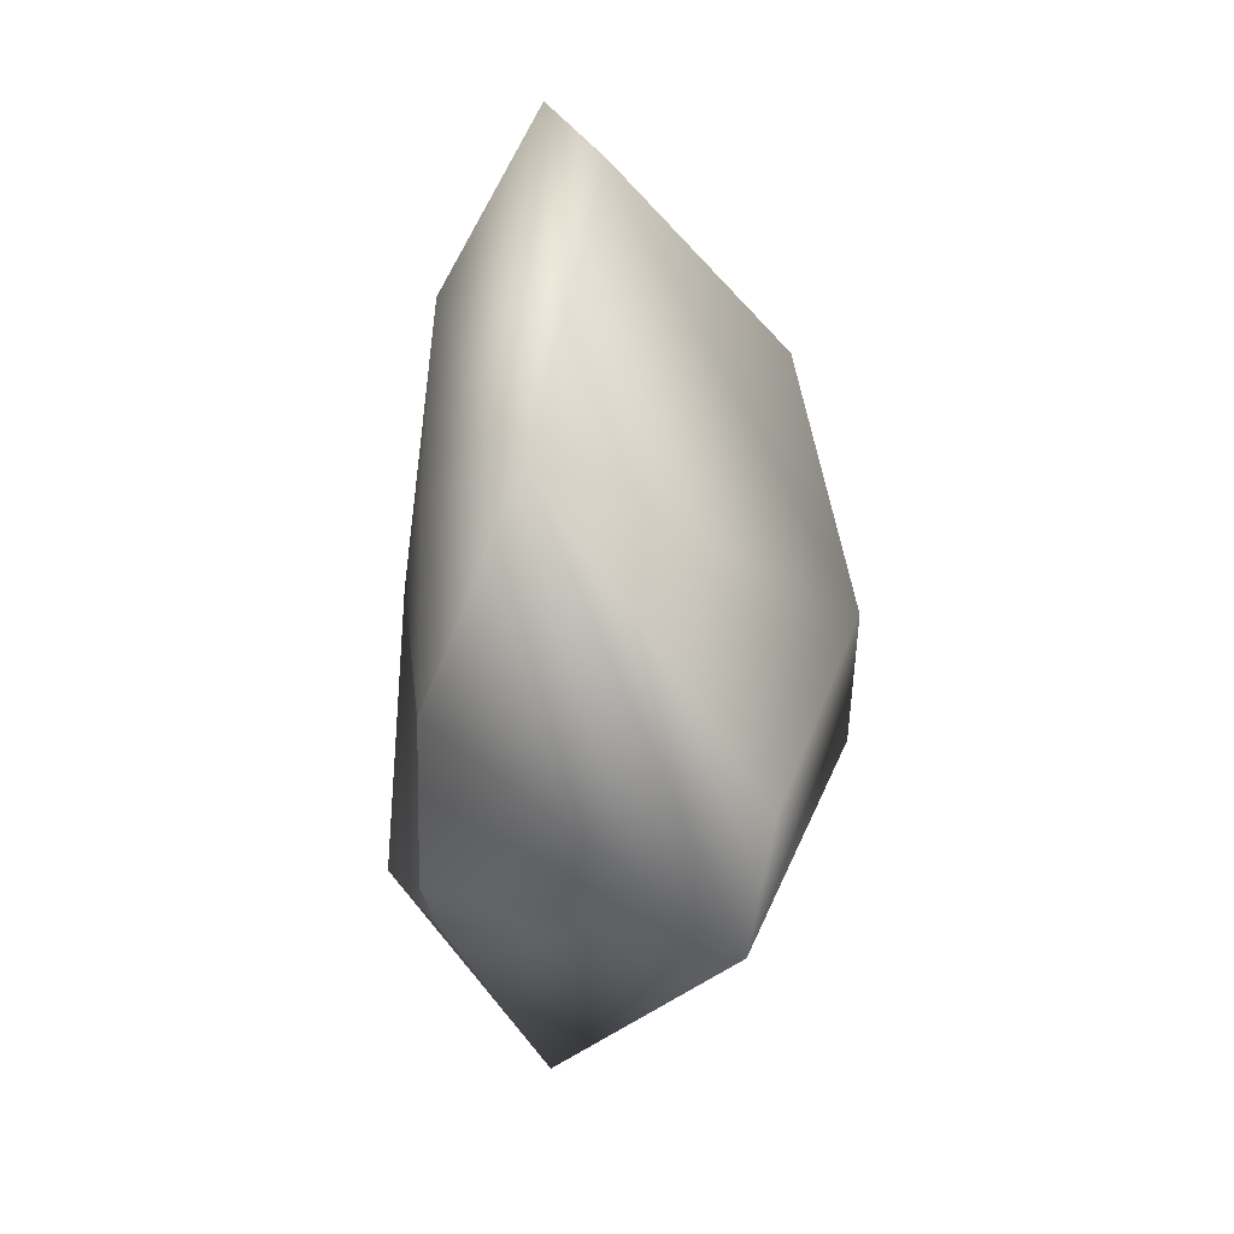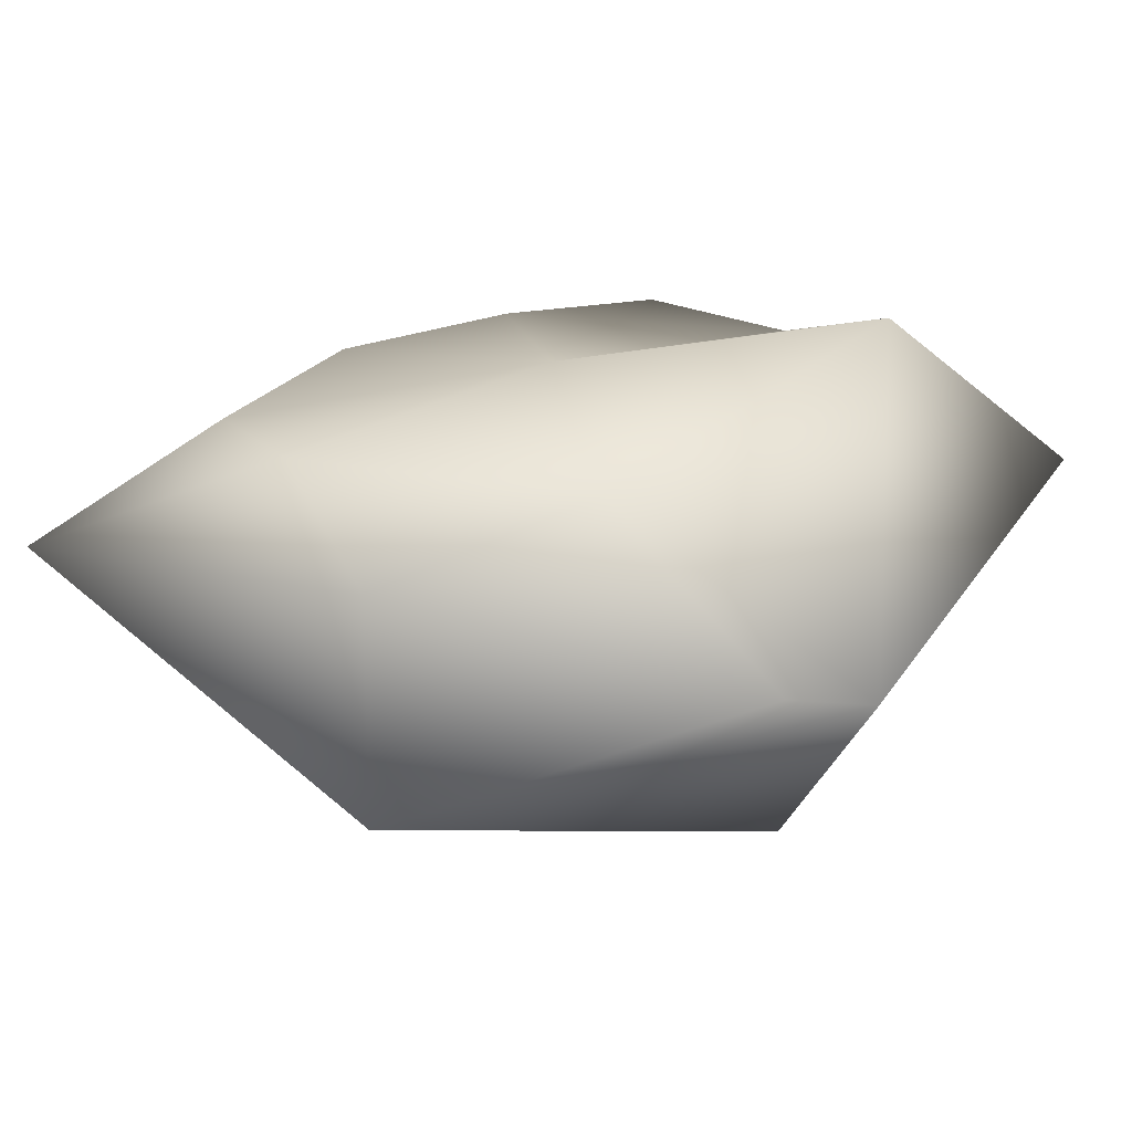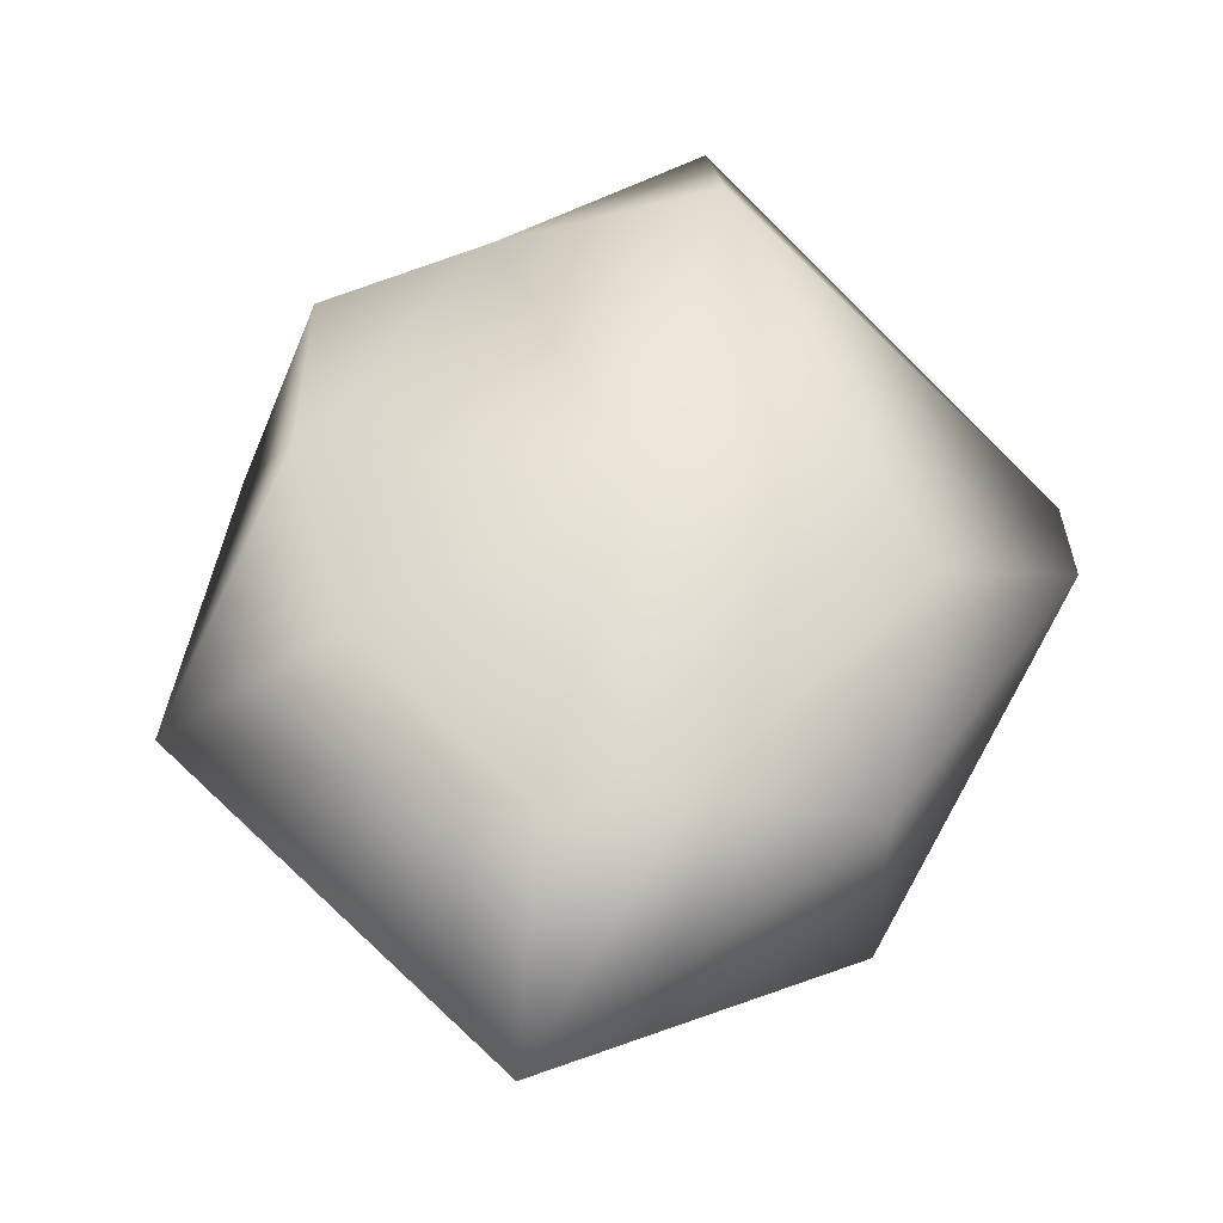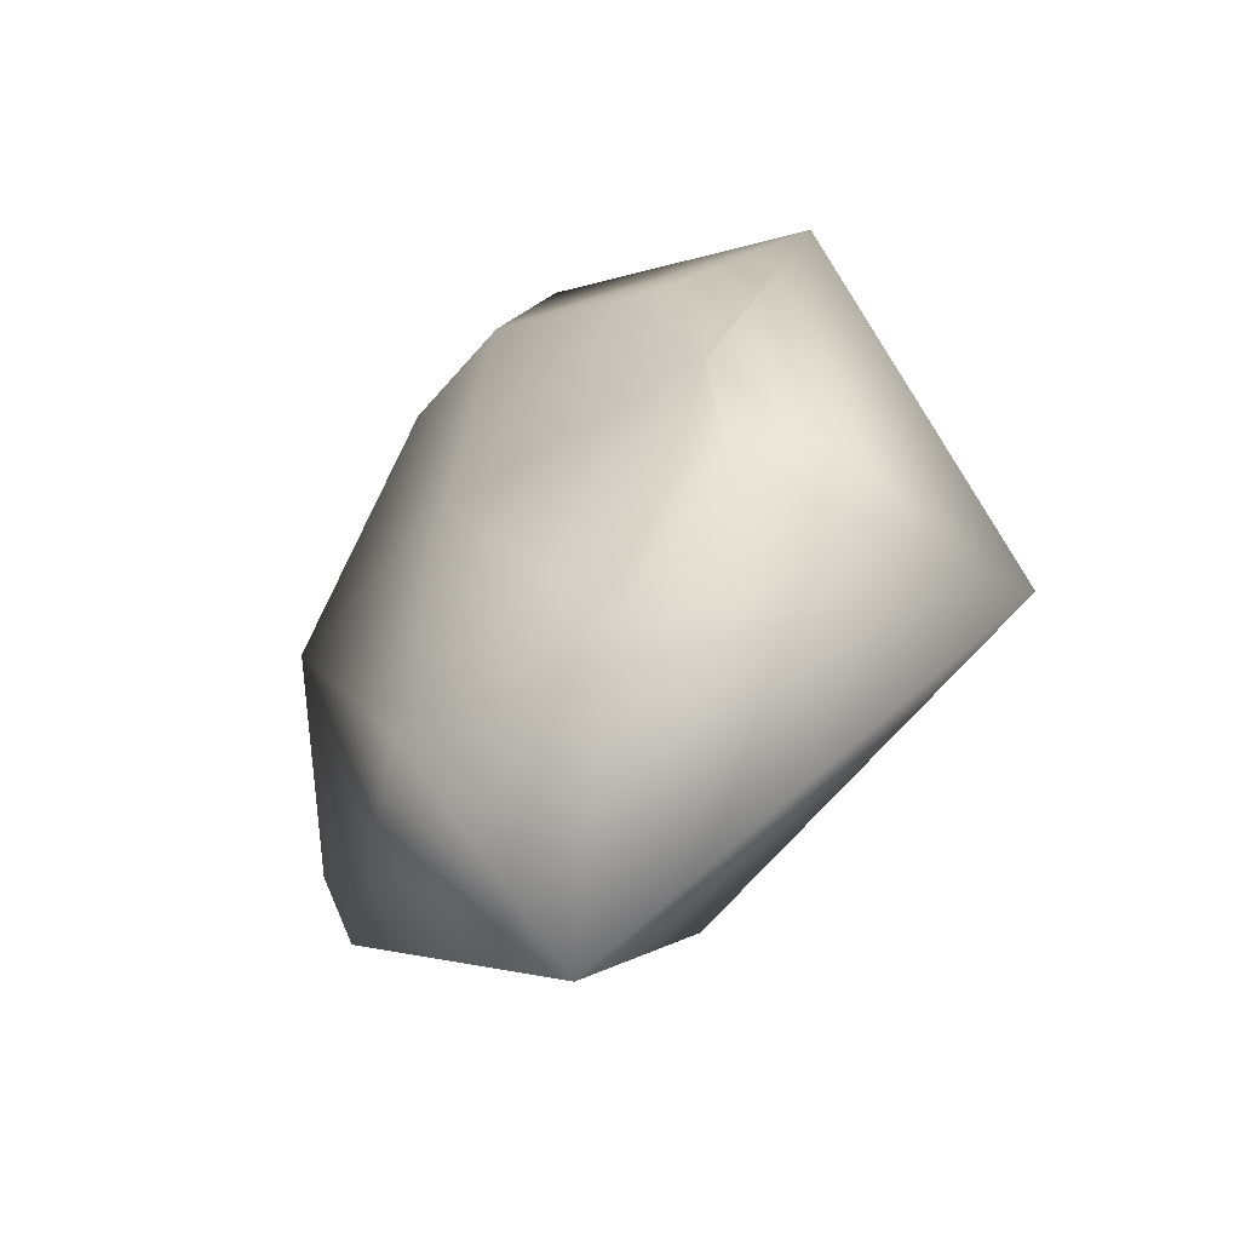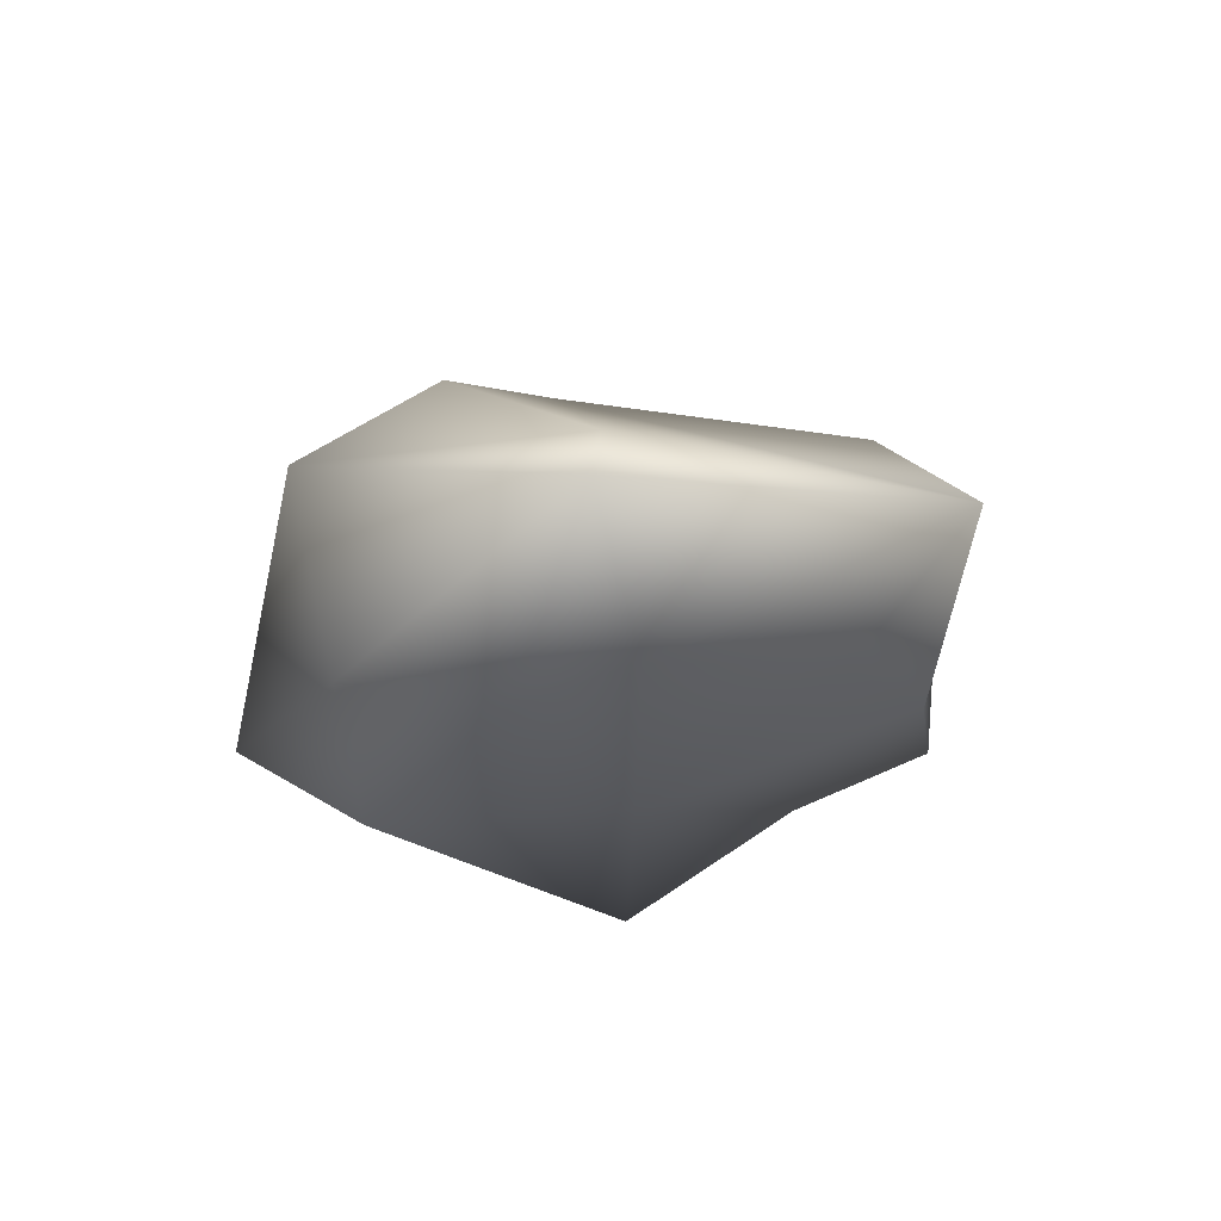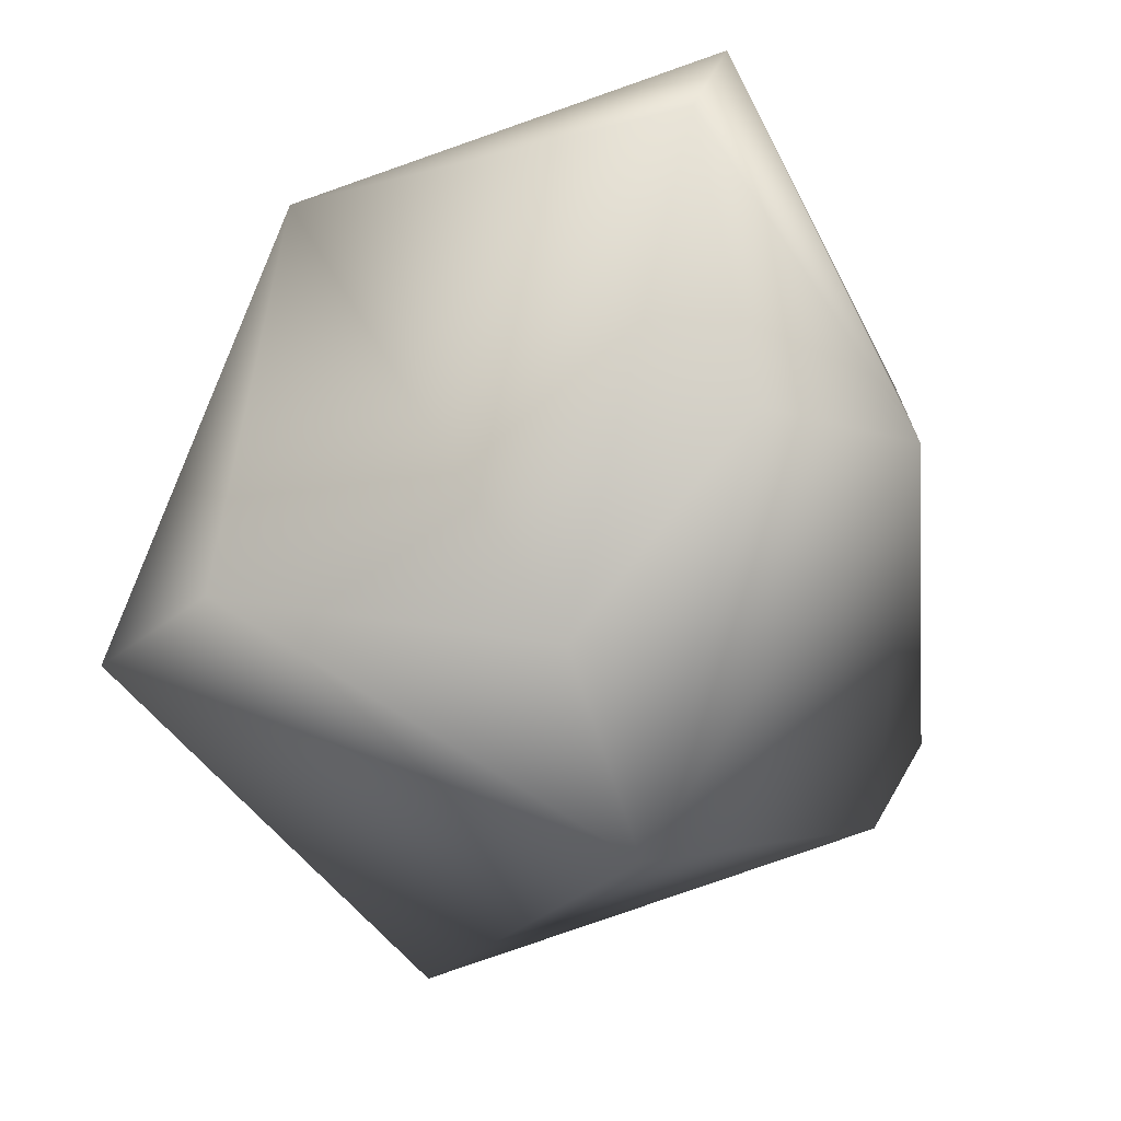
<metadata>
{"format":"obj","ext":"obj","renderer":"f3d","projection":"perspective","resolution":1024,"background":"white","views":[{"elev":20.7,"azim":91.3,"up":"+Y"},{"elev":21.3,"azim":-101.2,"up":"+Z"},{"elev":53.7,"azim":-168.0,"up":"+Z"},{"elev":-46.7,"azim":44.4,"up":"+Y"},{"elev":69.0,"azim":-12.9,"up":"+Y"},{"elev":-71.6,"azim":165.7,"up":"+Z"}]}
</metadata>
<code>
v  -0.0435 3.702 -0
v  2.759 1.826 0.0123
v  0.1279 3.322 -0.4579
v  -0.7267 1.66 -1.851
v  -1.939 1.589 -1.472
v  0.1173 2.295 0.7933
v  1.623 1.266 0.7933
v  -1.939 1.589 0.219
v  0.1695 -0.1462 -2.381
v  -0.7377 -1.58 -2.381
v  -0.7842 1.965 0.7933
v  -2.864 -0.9911 -0.3376
v  -2.669 -1.681 -0.522
v  2.33 -0.1024 0.7933
v  -1.964 0.0373 0.7933
v  2.65 -0.6665 -1.687
v  0.3156 -4.04 -0
v  2.336 -0.1125 0.7933
v  3.274 -1.449 -1.472
v  2.509 -1.328 0.7933
v  -0.0895 -2.473 1.315
v  1.45 -2.137 0.7933
v  0.0165 -0.0271 1.103
o Artifact_tier2_legendary_defensive
g Artifact_tier2_legendary_defensive
f 1 2 3
f 3 4 5 1
f 2 1 6 7
f 1 5 8
f 9 4 3
f 10 5 4
f 6 1 11
f 1 8 11
f 8 5 12
f 2 9 3
f 4 9 10
f 5 10 13
f 14 2 7
f 8 15 11
f 8 12 15
f 5 13 12
f 2 16 9
f 10 9 16
f 17 13 10
f 18 2 14
f 13 15 12
f 19 16 2
f 16 19 10
f 17 10 19
f 19 2 18 20
f 13 21 15
f 22 17 19 20
f 17 21 13
f 21 17 22
f 23 6 11 15
f 15 21 23
f 20 18 14 22
f 22 14 23 21
f 23 14 7 6

</code>
